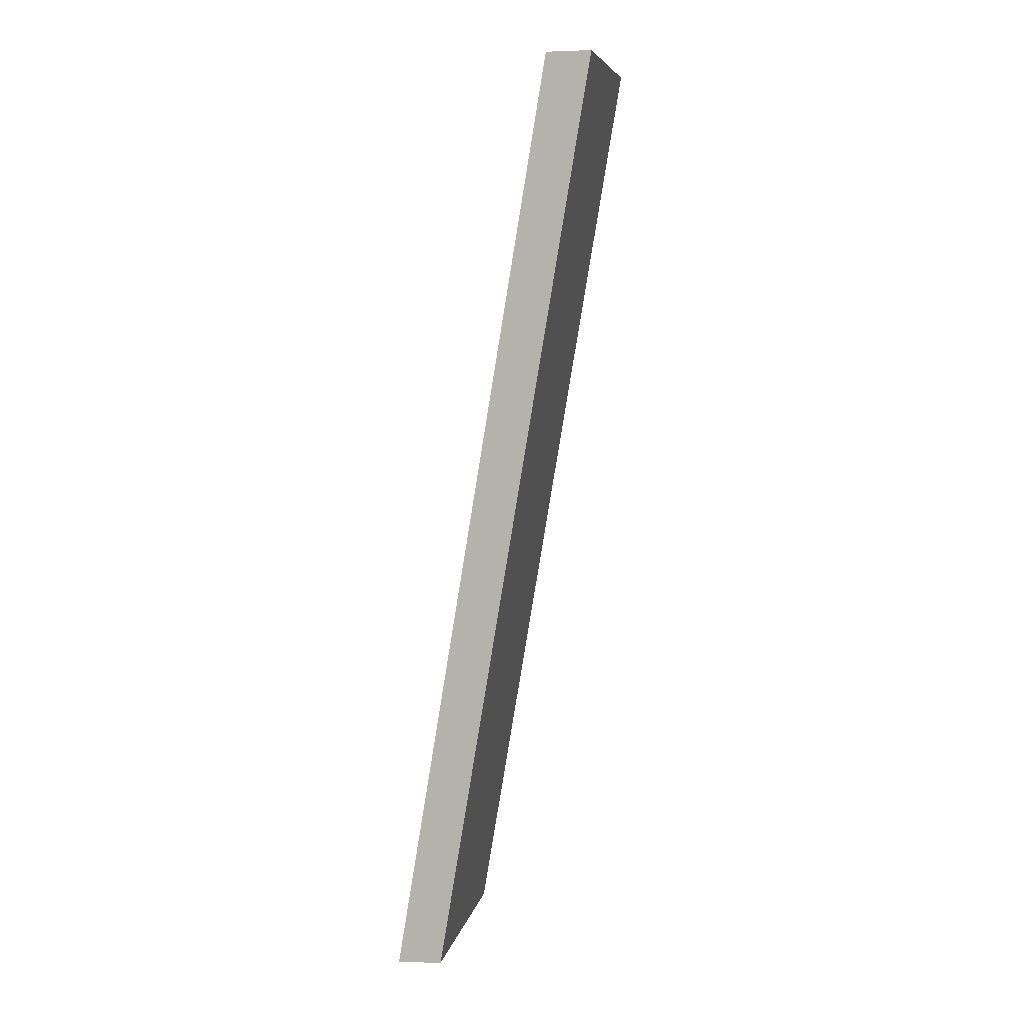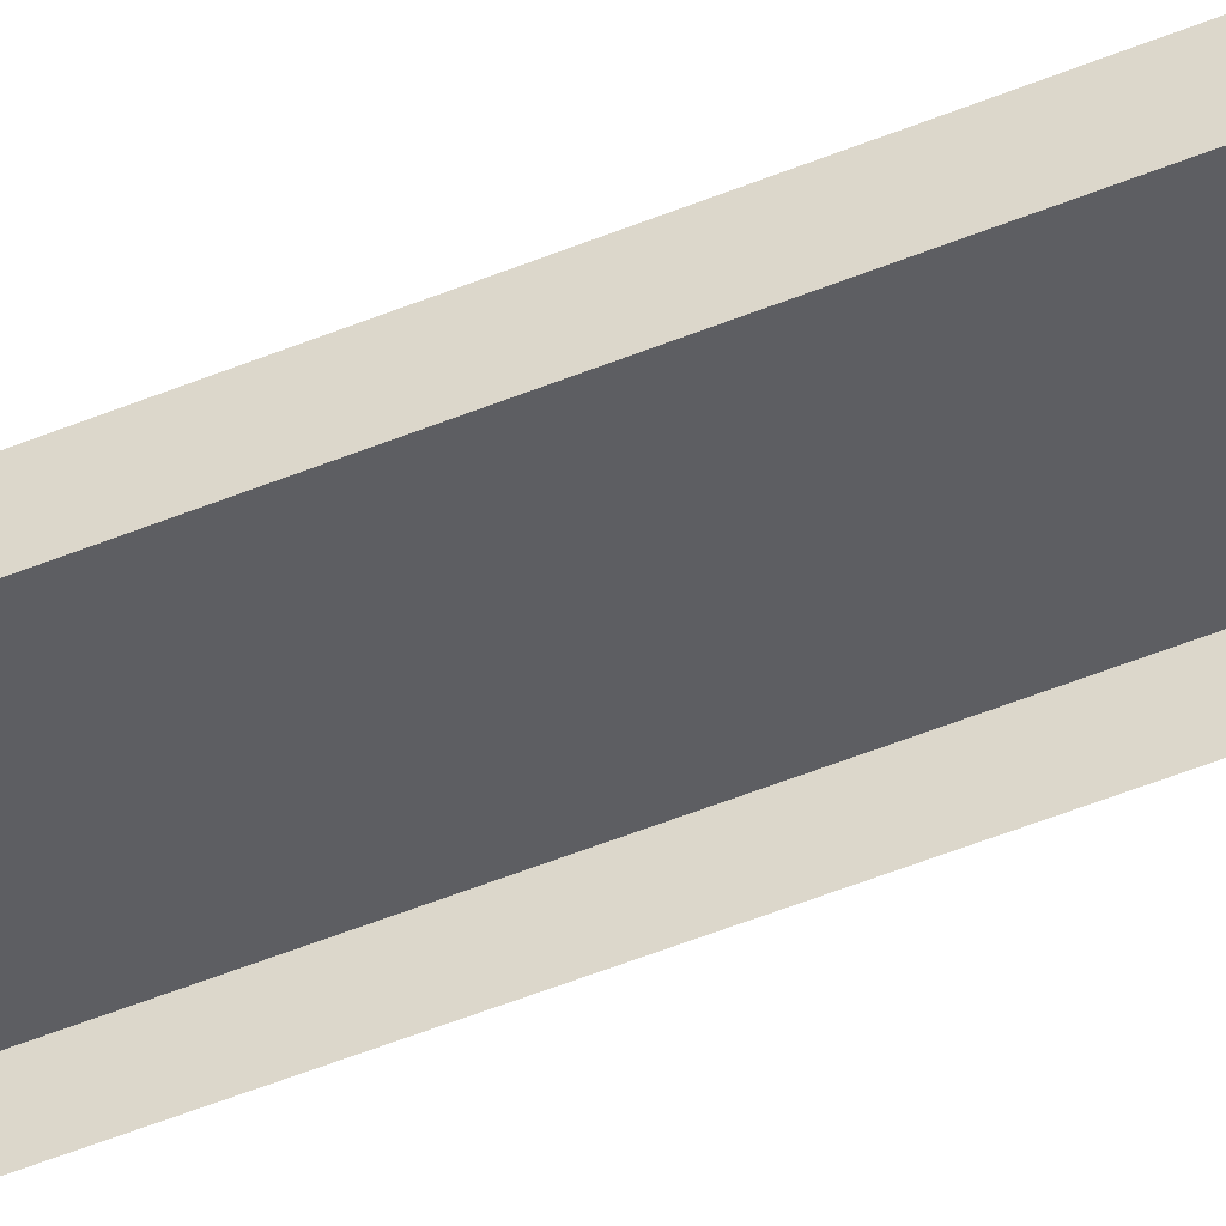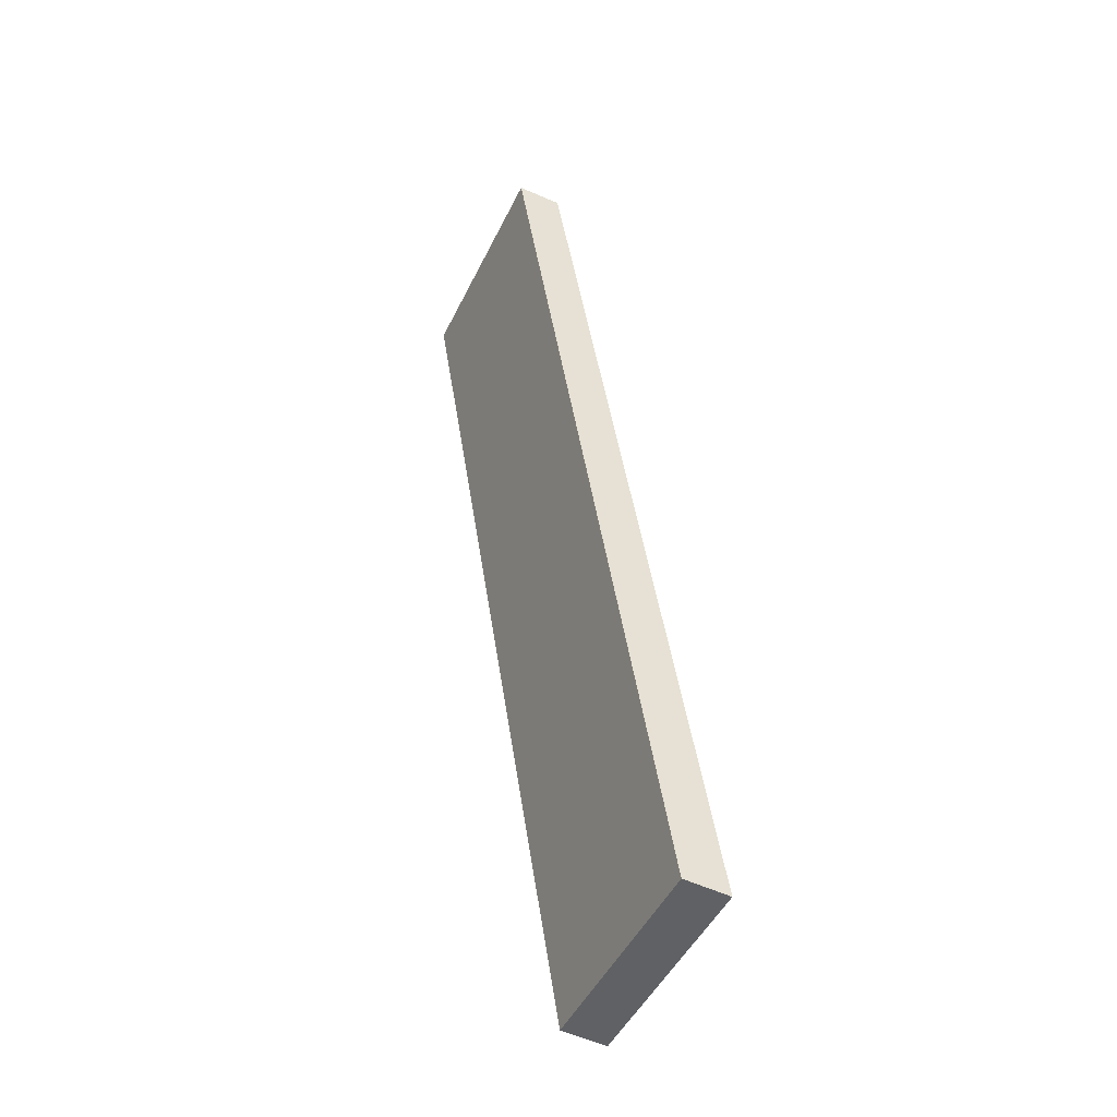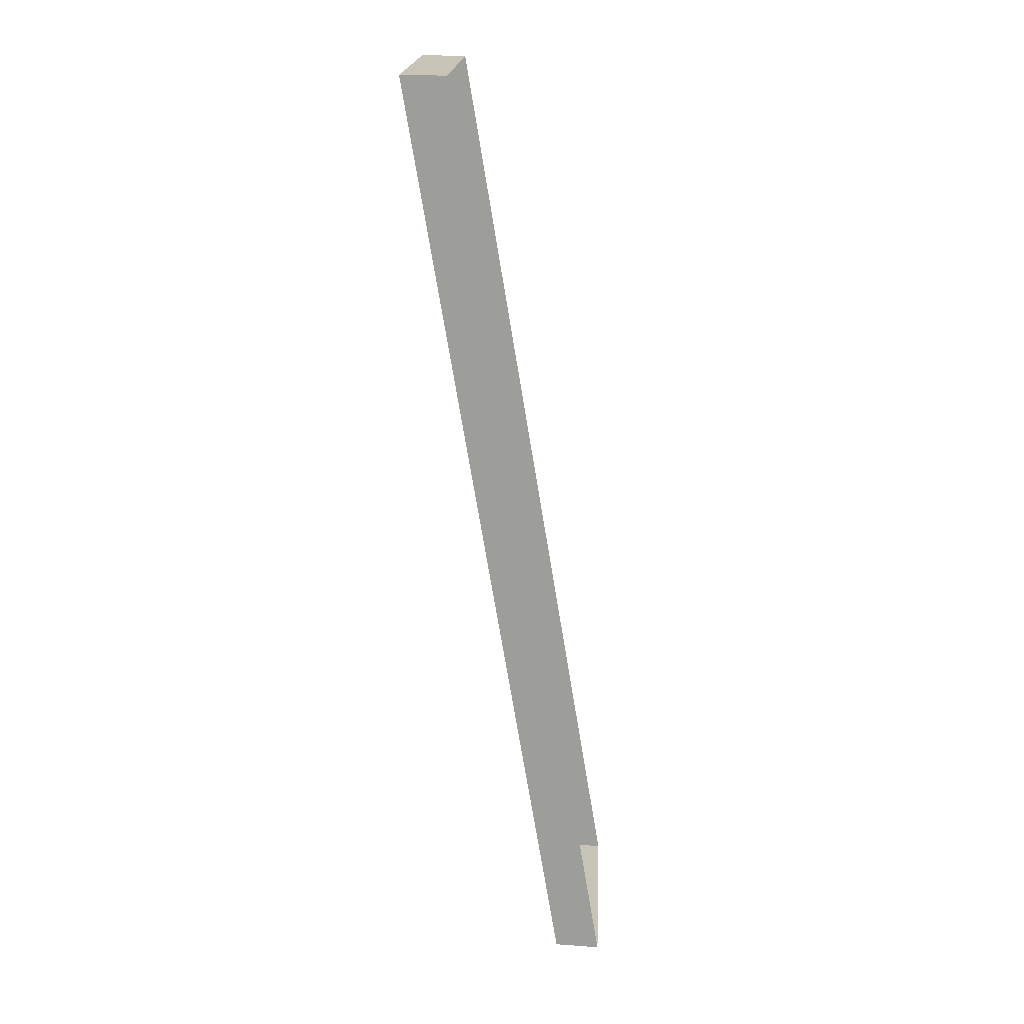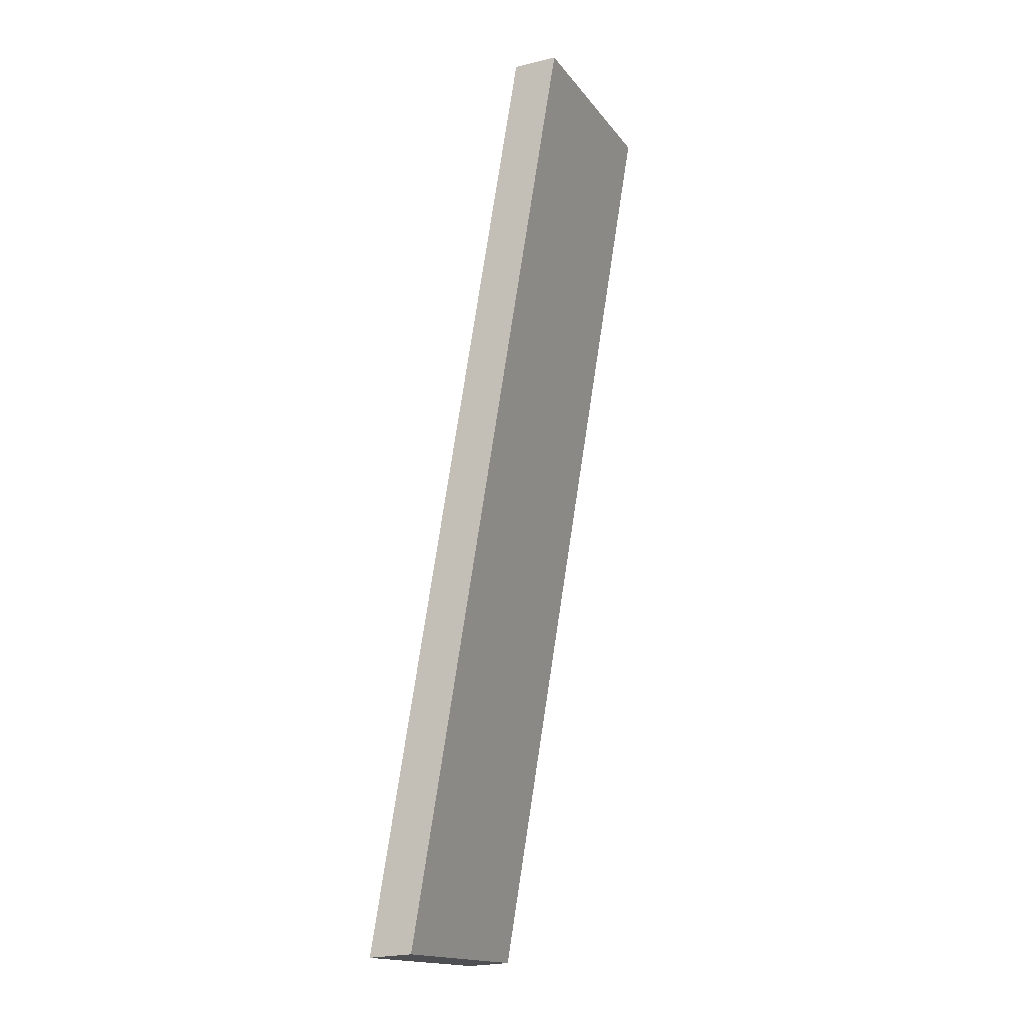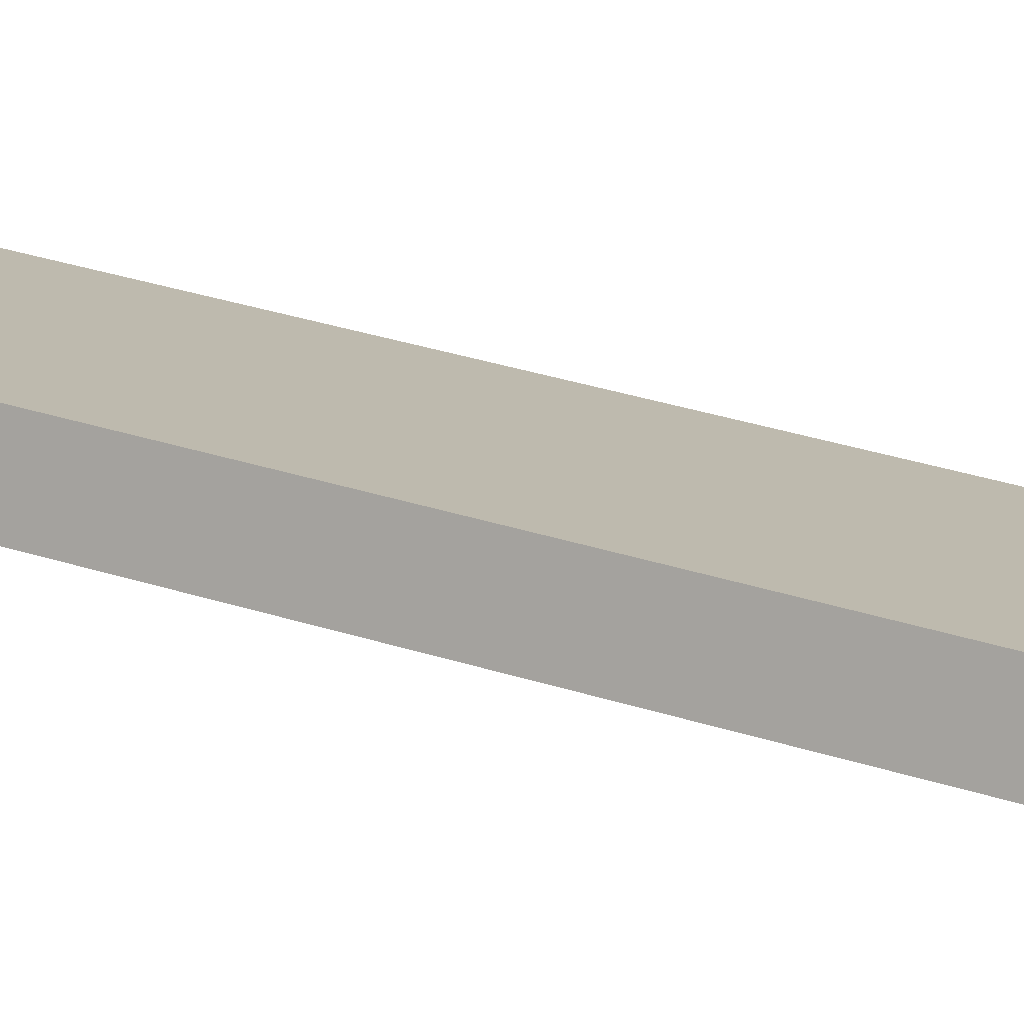
<metadata>
{"format":"obj","ext":"obj","renderer":"f3d","projection":"perspective","resolution":1024,"background":"white","views":[{"elev":7.0,"azim":101.0,"up":"+Z"},{"elev":-40.6,"azim":-71.9,"up":"+Y"},{"elev":-49.1,"azim":-115.4,"up":"+Z"},{"elev":19.0,"azim":-87.1,"up":"+Z"},{"elev":-16.5,"azim":114.7,"up":"+Z"},{"elev":9.3,"azim":112.0,"up":"+Y"}]}
</metadata>
<code>
g ENV_S05_RR_Path_Lrg1_MO
v -0.0001878 0.0001878 0.0001878
v -0.1539 5.142 31.09
v -7.495 5.142 31.07
v -7.341 0.0001878 -0.01622
v -7.341 0.0001878 -0.01622
v -7.341 -1.5 -0.09778
v -0.0001878 -1.5 -0.08137
v -0.0001878 0.0001878 0.0001878
v -0.0001878 0.0001878 0.0001878
v -0.0001878 -1.5 -0.08137
v -0.1539 3.642 31.08
v -0.1539 5.142 31.09
v -7.495 5.142 31.07
v -7.495 3.642 31.06
v -7.341 -1.5 -0.09778
v -7.341 0.0001878 -0.01622
v -0.1539 5.142 31.09
v -0.1539 3.642 31.08
v -7.495 3.642 31.06
v -7.495 5.142 31.07
g ENV_S05_RR_Path_Lrg1_MO_0
f 3 2 1
f 4 3 1
f 7 6 5
f 8 7 5
f 11 10 9
f 12 11 9
f 15 14 13
f 16 15 13
f 19 18 17
f 20 19 17

</code>
